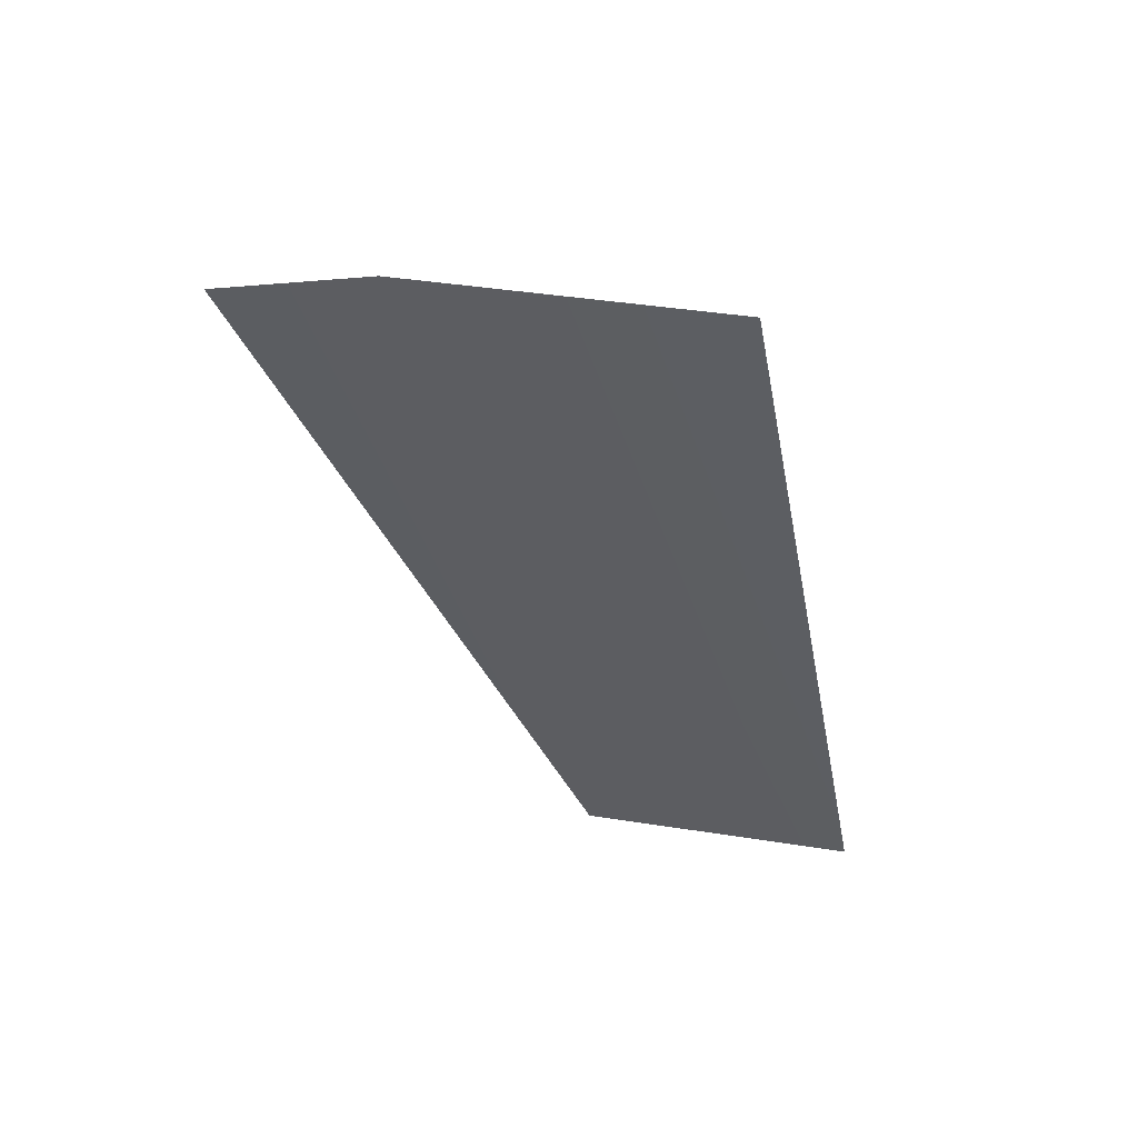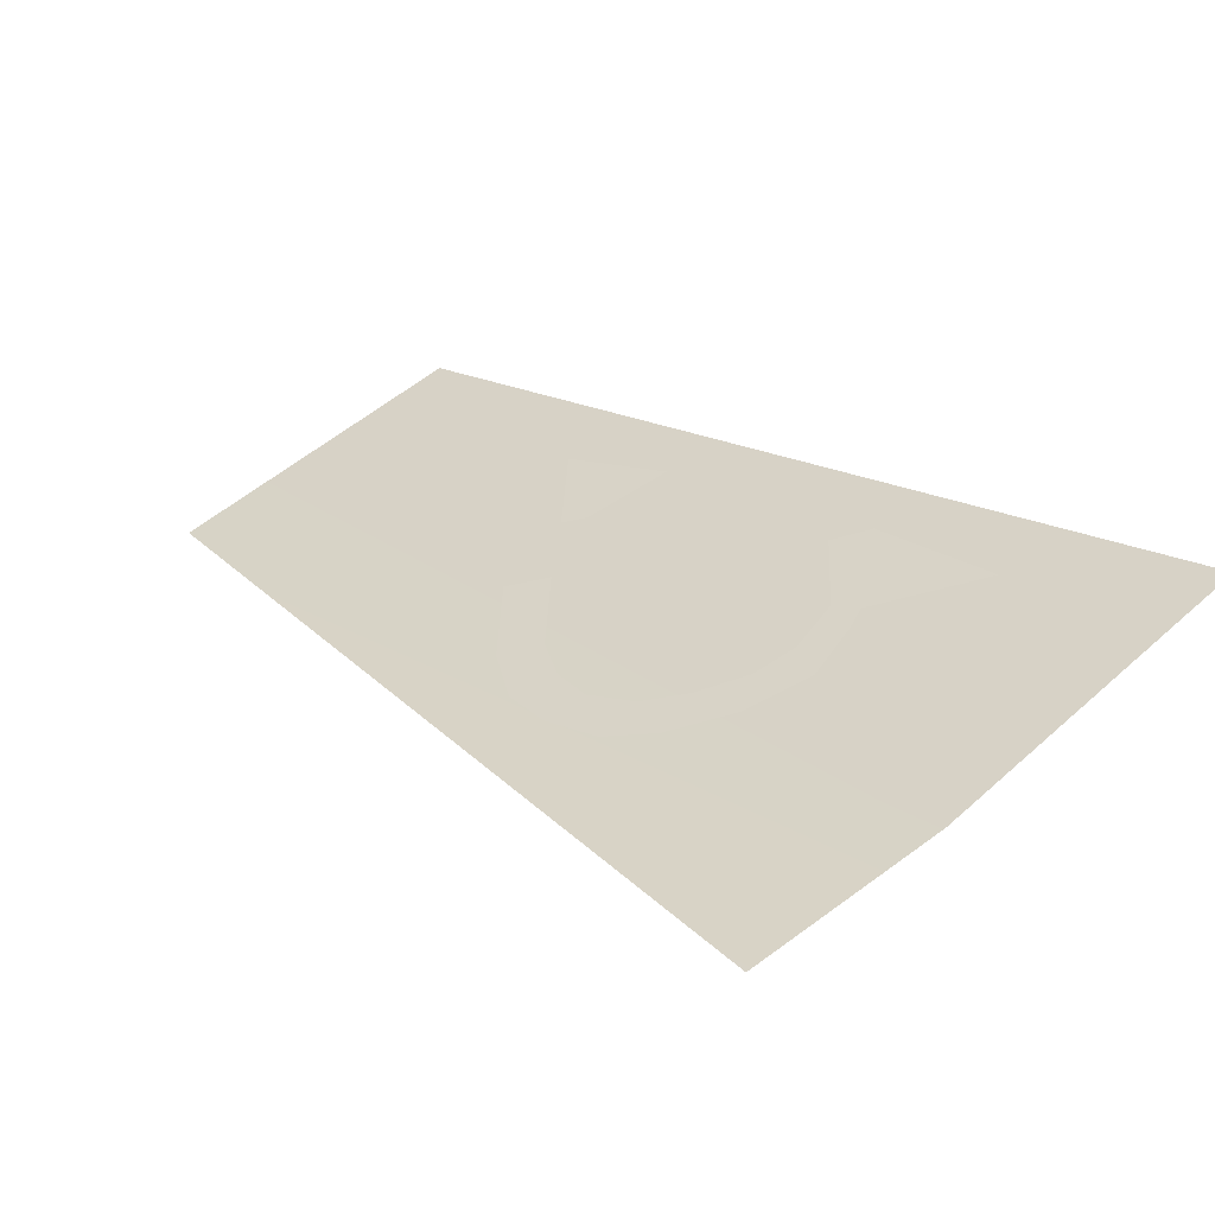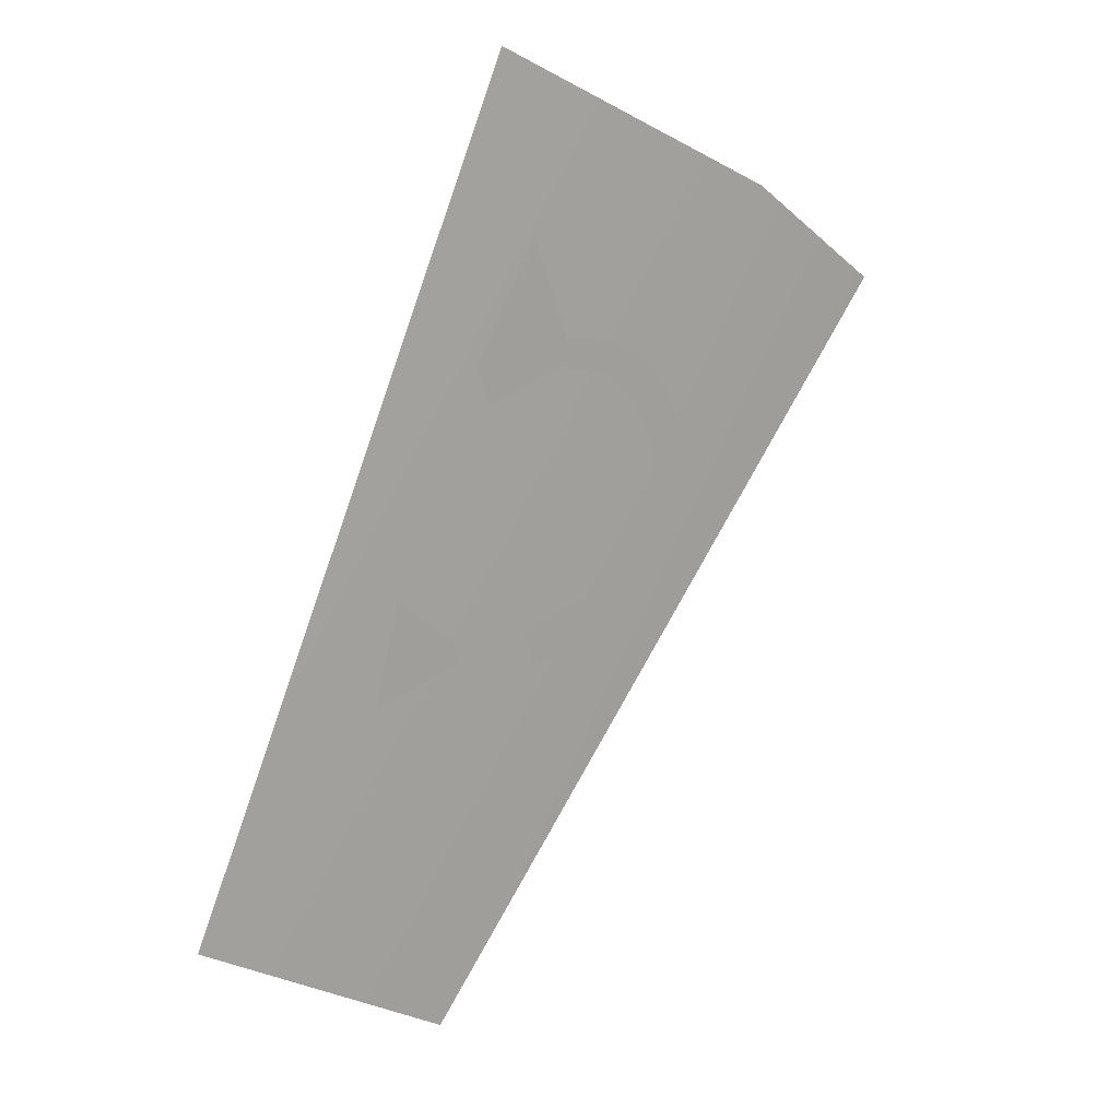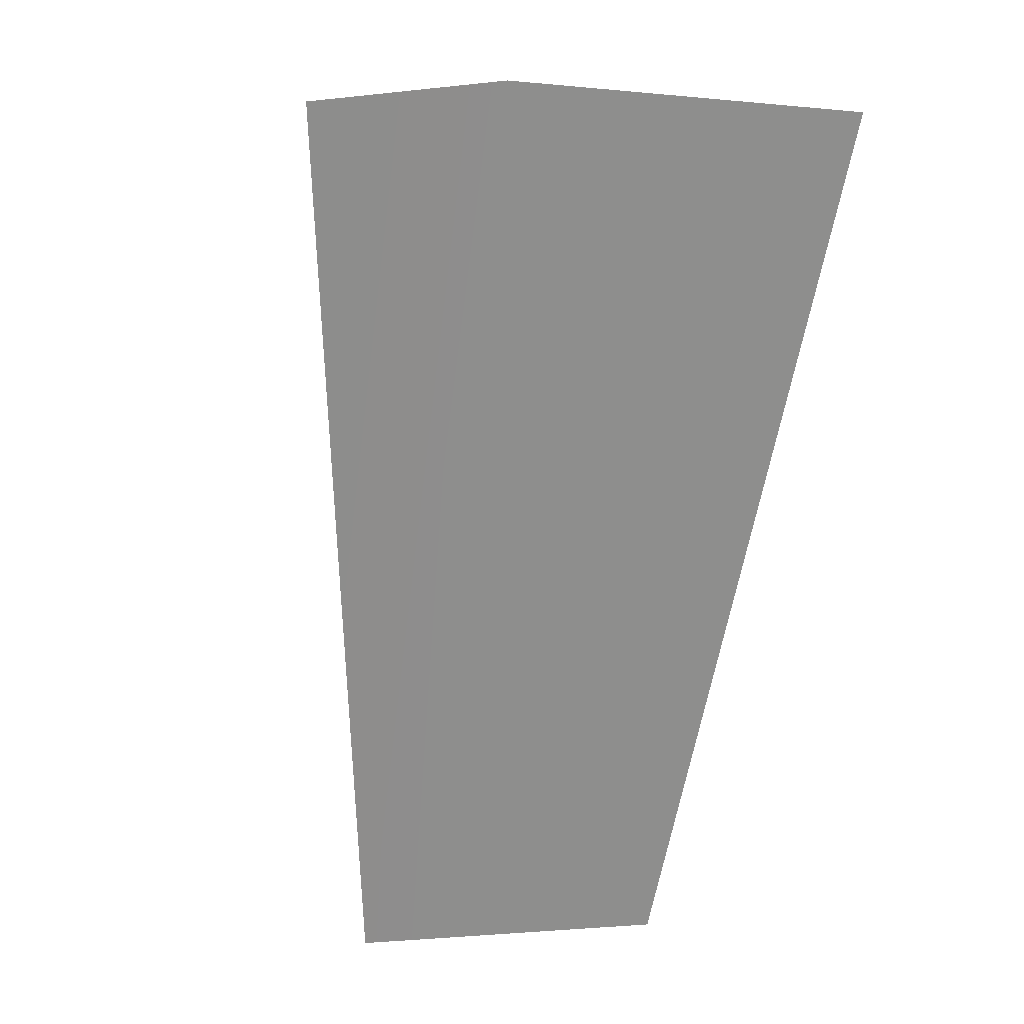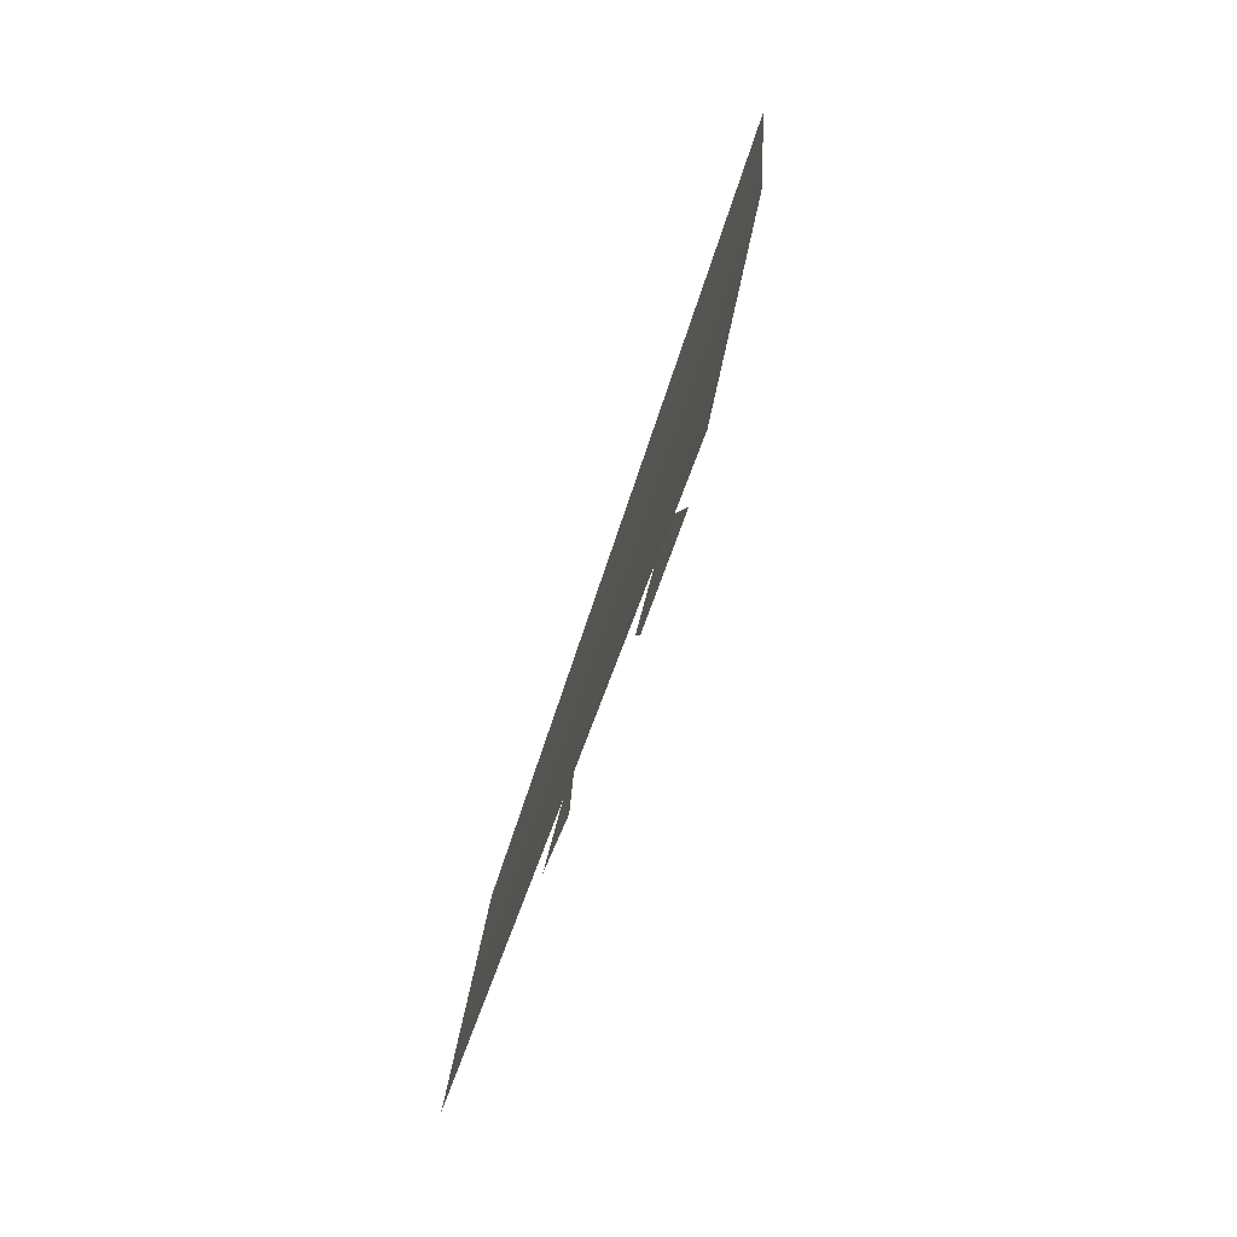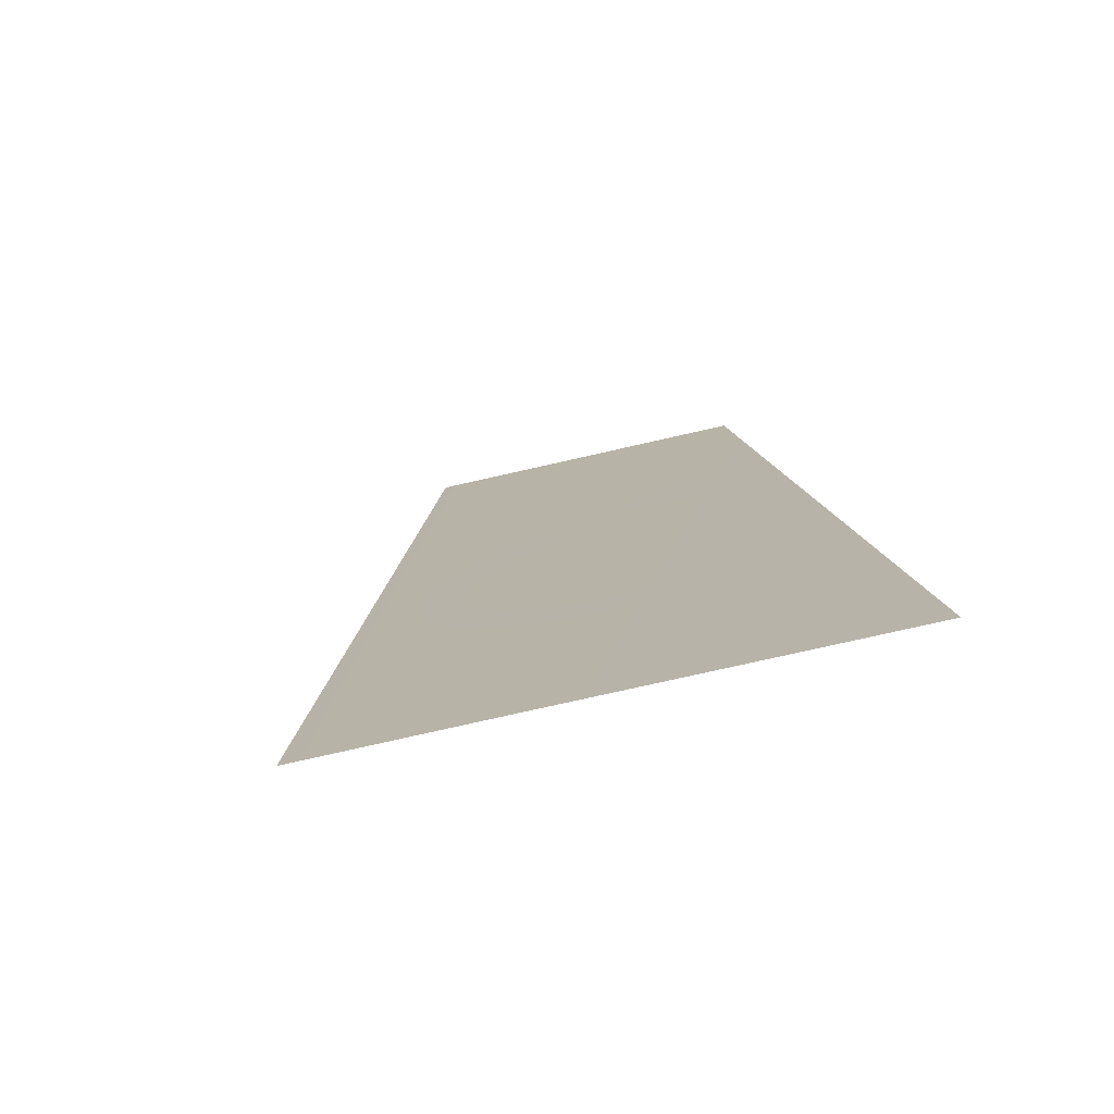
<metadata>
{"format":"obj","ext":"obj","renderer":"f3d","projection":"perspective","resolution":1024,"background":"white","views":[{"elev":71.2,"azim":26.5,"up":"+Z"},{"elev":33.4,"azim":-62.5,"up":"+Y"},{"elev":1.5,"azim":153.6,"up":"+Z"},{"elev":-56.9,"azim":-27.9,"up":"+Y"},{"elev":57.4,"azim":110.6,"up":"+Z"},{"elev":22.1,"azim":-23.9,"up":"+Y"}]}
</metadata>
<code>
v -0.05762 1.224 0.1081
v -0.1781 1.232 0.2195
v -0.09868 1.251 0.2504
v -0.1042 1.213 0.08997
v -0.152 1.24 0.2332
v -0.08724 1.236 0.1639
v -0.1431 1.23 0.1819
v -0.1064 1.246 0.2217
v -0.107 1.242 0.2051
v -0.1011 1.241 0.1954
v -0.085 1.232 0.1465
v -0.1283 1.239 0.2055
v -0.1121 1.23 0.1583
v -0.1148 1.228 0.152
v -0.09808 1.243 0.2007
v -0.09269 1.233 0.1552
v -0.1363 1.236 0.1988
v -0.1414 1.233 0.19
v -0.09853 1.232 0.1569
v -0.1261 1.229 0.1648
v -0.1318 1.229 0.1699
v -0.1147 1.241 0.2061
v -0.09999 1.231 0.1533
v -0.1289 1.236 0.1972
v -0.1145 1.24 0.2017
v -0.1354 1.23 0.176
v -0.1409 1.229 0.1726
v -0.1359 1.232 0.184
v -0.137 1.227 0.1653
v -0.1231 1.238 0.2007
v -0.1335 1.234 0.1906
v -0.1292 1.227 0.1589
v -0.1187 1.24 0.2063
o 20_DHD_symbols_outer_Cylinder.059
f 16 23 19
f 15 9 8
f 4 5 1
f 2 5 4
f 5 3 1
f 18 31 28
f 6 11 16
f 11 23 16
f 17 24 31
f 15 10 9
f 24 12 30
f 9 10 25
f 8 9 22
f 26 21 27
f 6 16 19
f 9 25 22
f 25 30 33
f 22 25 33
f 12 33 30
f 18 17 31
f 17 12 24
f 27 7 26
f 7 18 28
f 26 7 28
f 32 29 20
f 29 27 21
f 13 14 20
f 14 32 20
f 29 21 20

</code>
